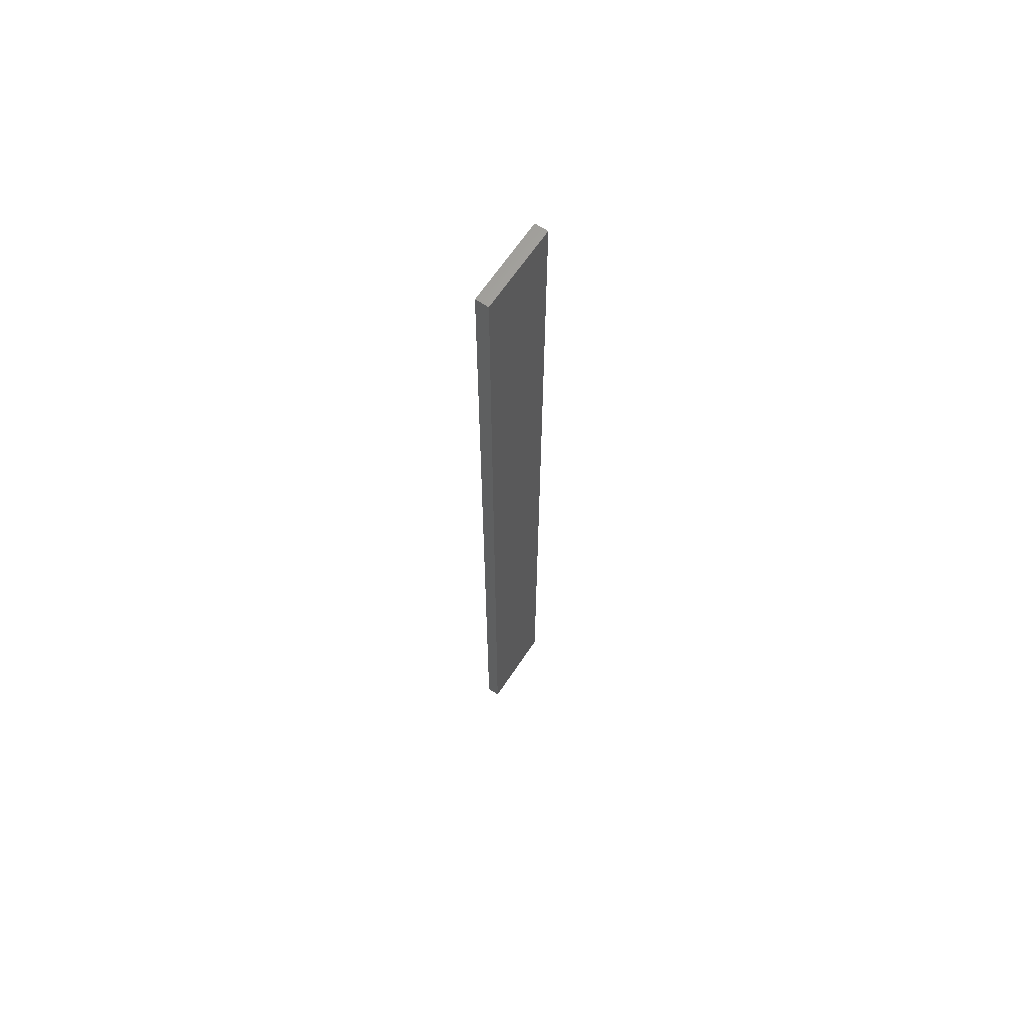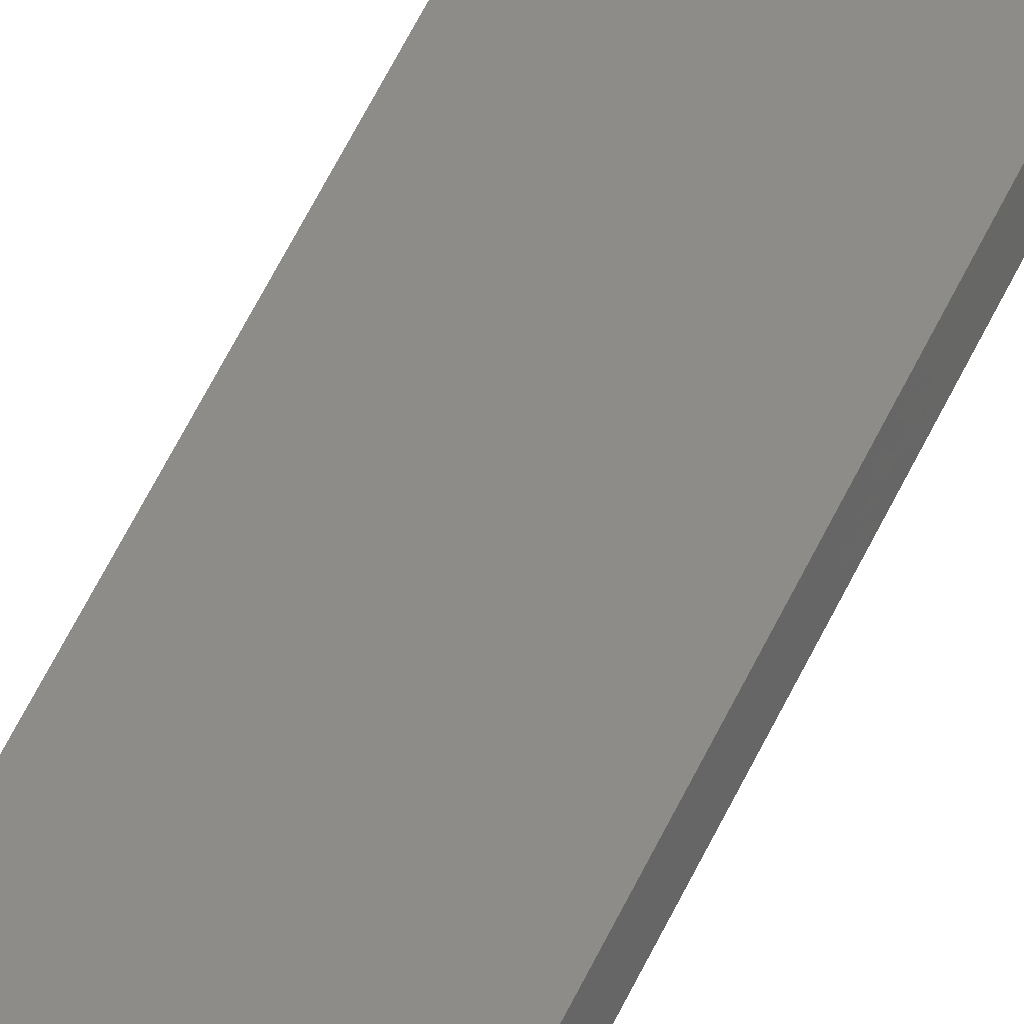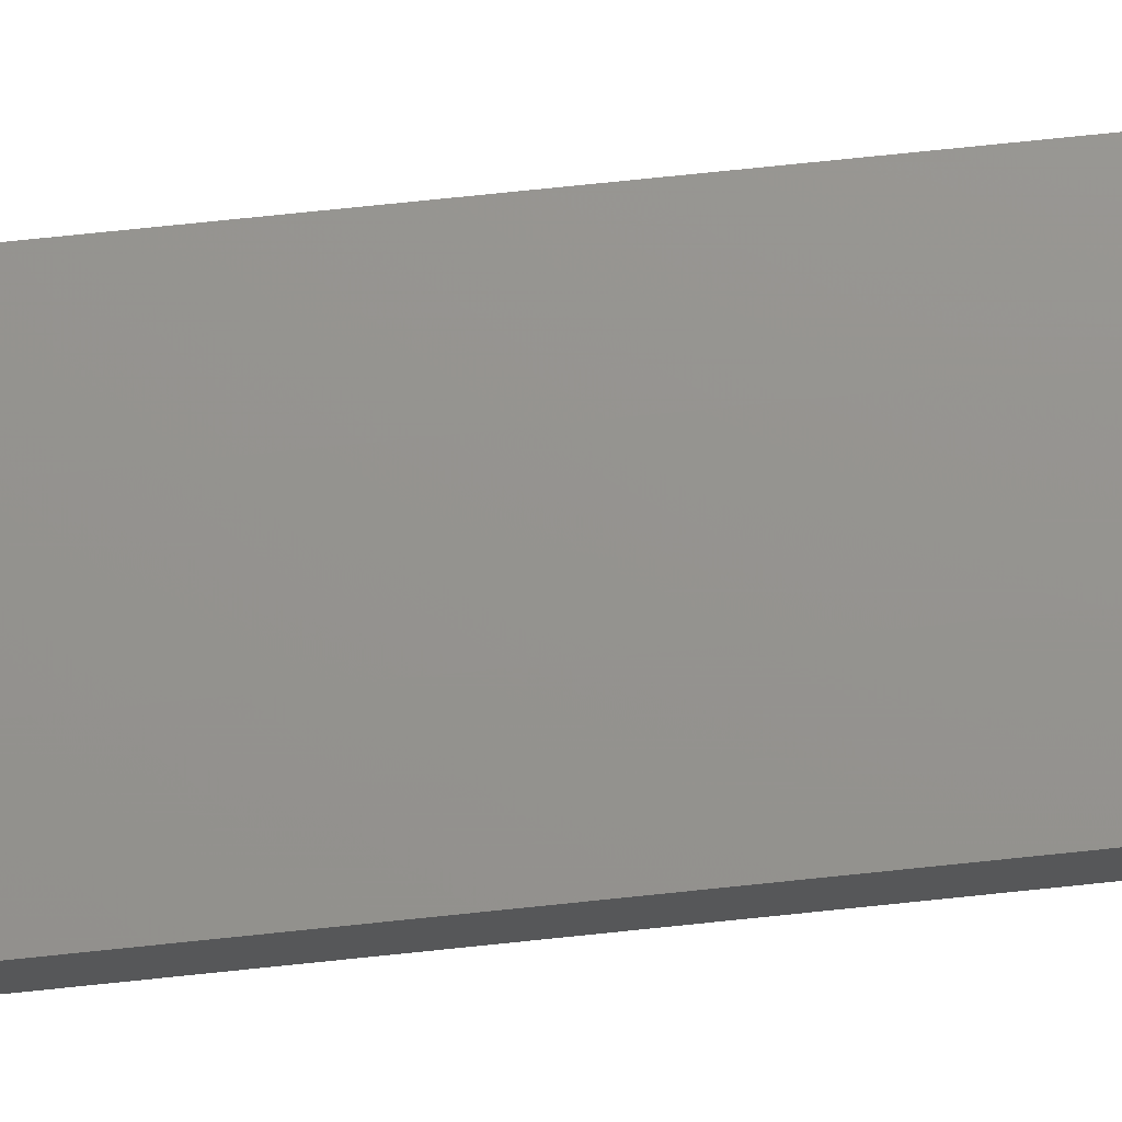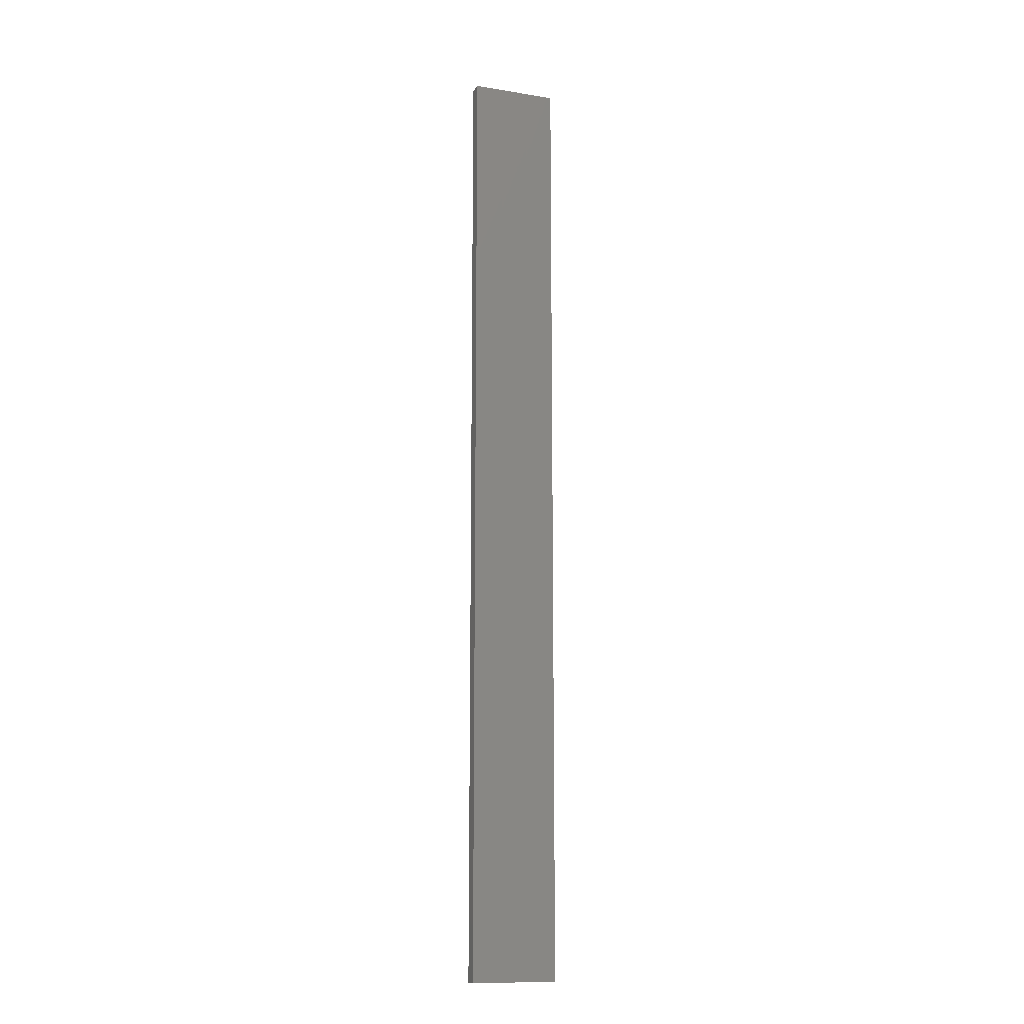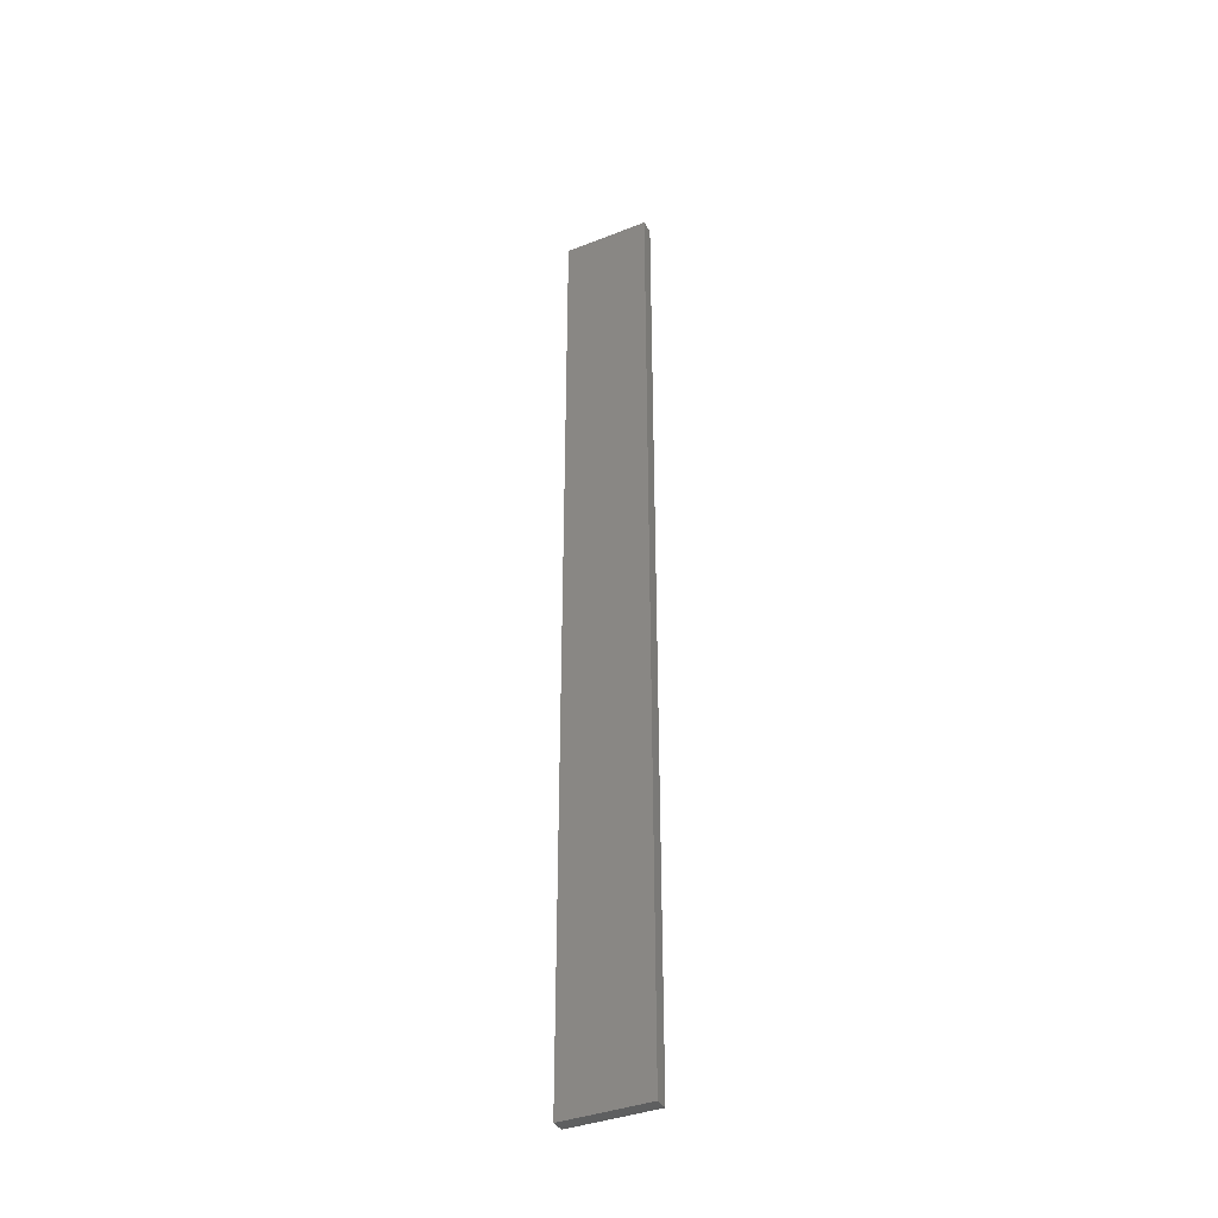
<metadata>
{"format":"stl","ext":"stl","renderer":"f3d","projection":"perspective","resolution":1024,"background":"white","views":[{"elev":65.4,"azim":-44.2,"up":"+Z"},{"elev":58.0,"azim":25.1,"up":"+Y"},{"elev":59.6,"azim":-96.6,"up":"+Y"},{"elev":-13.4,"azim":-8.1,"up":"+Z"},{"elev":-38.0,"azim":38.6,"up":"+Z"}]}
</metadata>
<code>
# stl→obj: 16 verts, 28 faces
v -19.26 2.355 -195.8
v -19.15 2.377 -195.8
v -19.15 2.377 -199.4
v -19.26 2.355 -199.4
v -19.37 2.332 -195.8
v -19.37 2.332 -199.4
v -19.47 2.309 -199.4
v -19.47 2.309 -195.8
v -19.46 2.26 -195.8
v -19.46 2.26 -199.4
v -19.14 2.328 -199.4
v -19.14 2.328 -195.8
v -19.25 2.306 -199.4
v -19.25 2.306 -195.8
v -19.36 2.283 -195.8
v -19.36 2.283 -199.4
f 1 2 3
f 1 3 4
f 5 4 6
f 5 6 7
f 5 1 4
f 8 5 7
f 9 8 7
f 9 7 10
f 11 12 13
f 12 14 13
f 13 15 16
f 16 15 10
f 14 15 13
f 15 9 10
f 12 11 3
f 2 12 3
f 15 5 9
f 9 5 8
f 14 1 15
f 15 1 5
f 12 2 14
f 14 2 1
f 16 10 7
f 6 16 7
f 4 13 16
f 4 16 6
f 3 11 13
f 3 13 4

</code>
